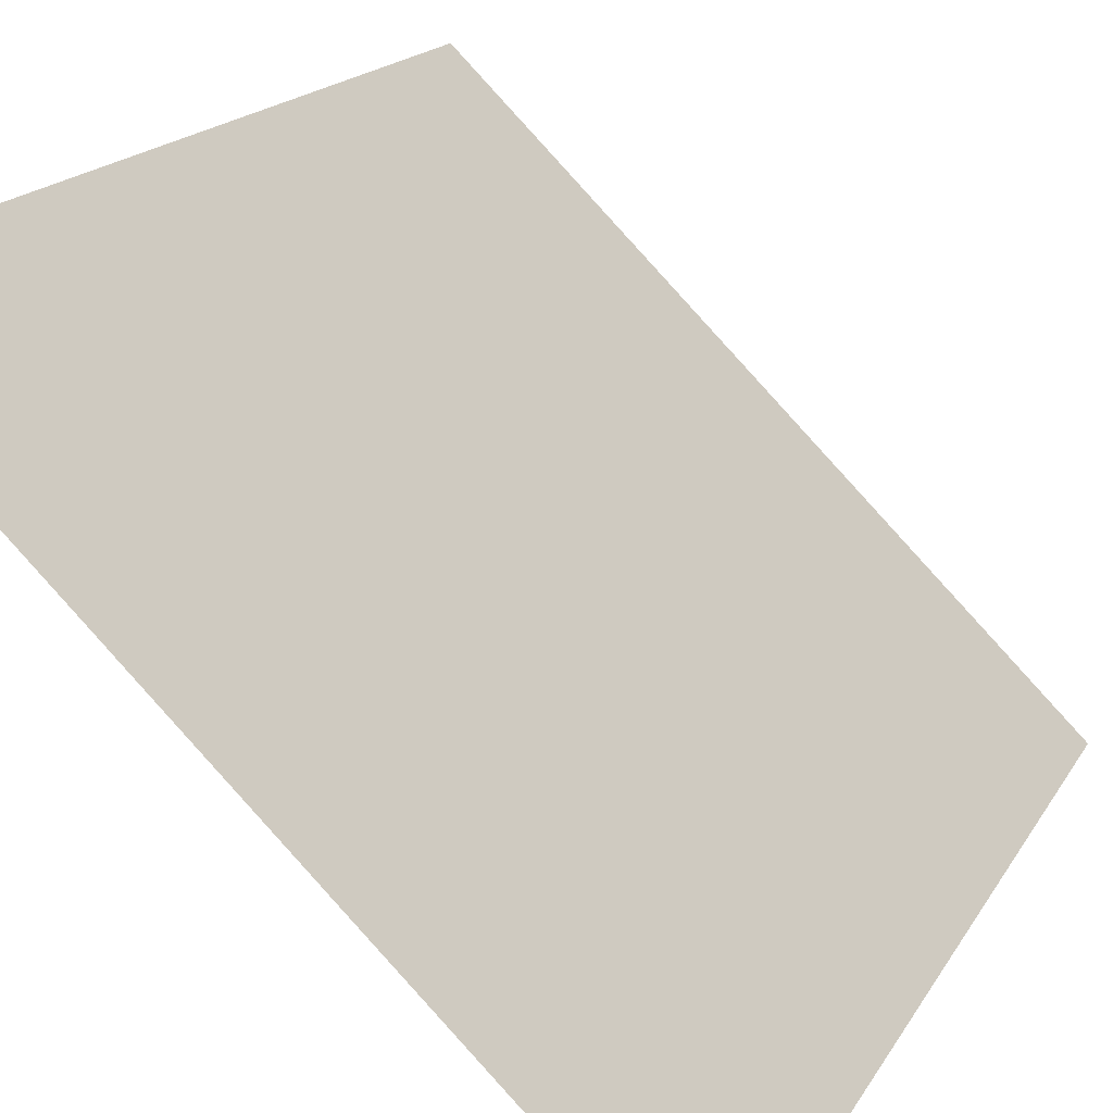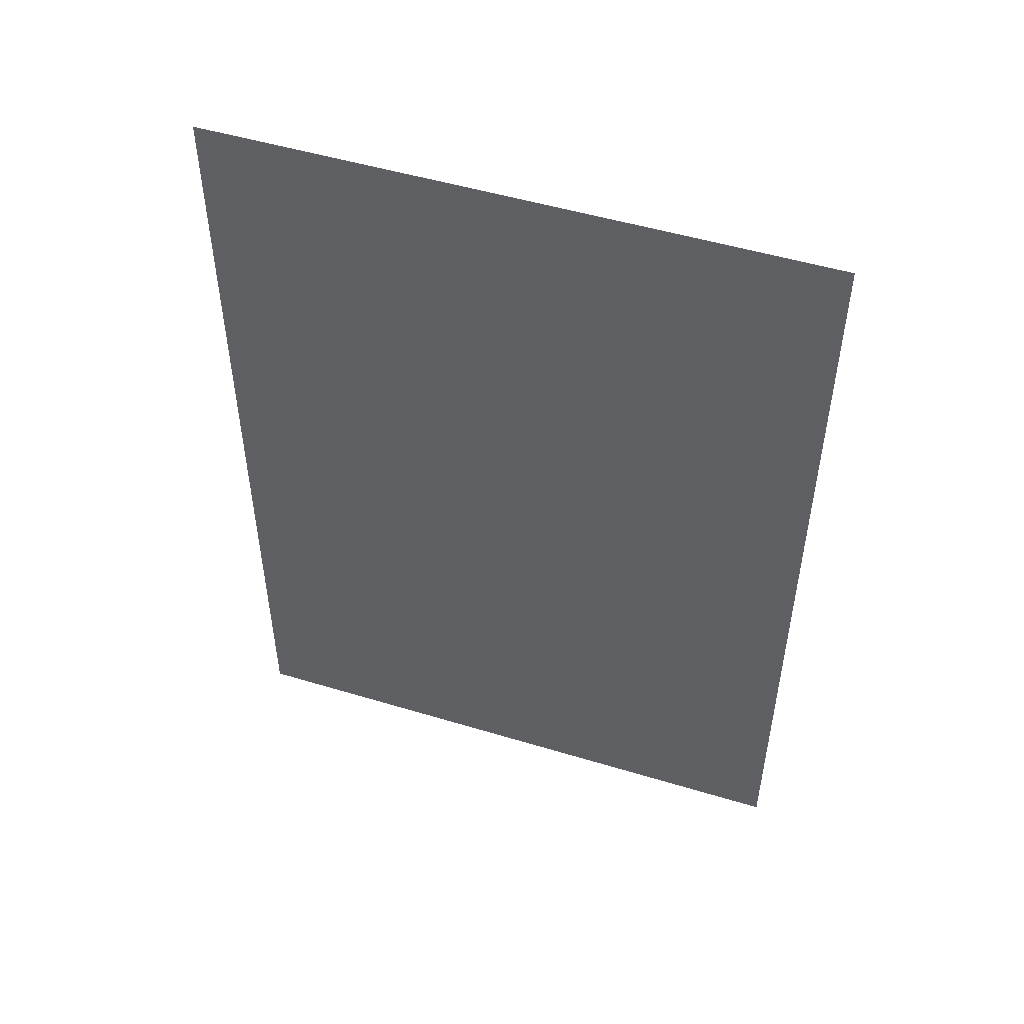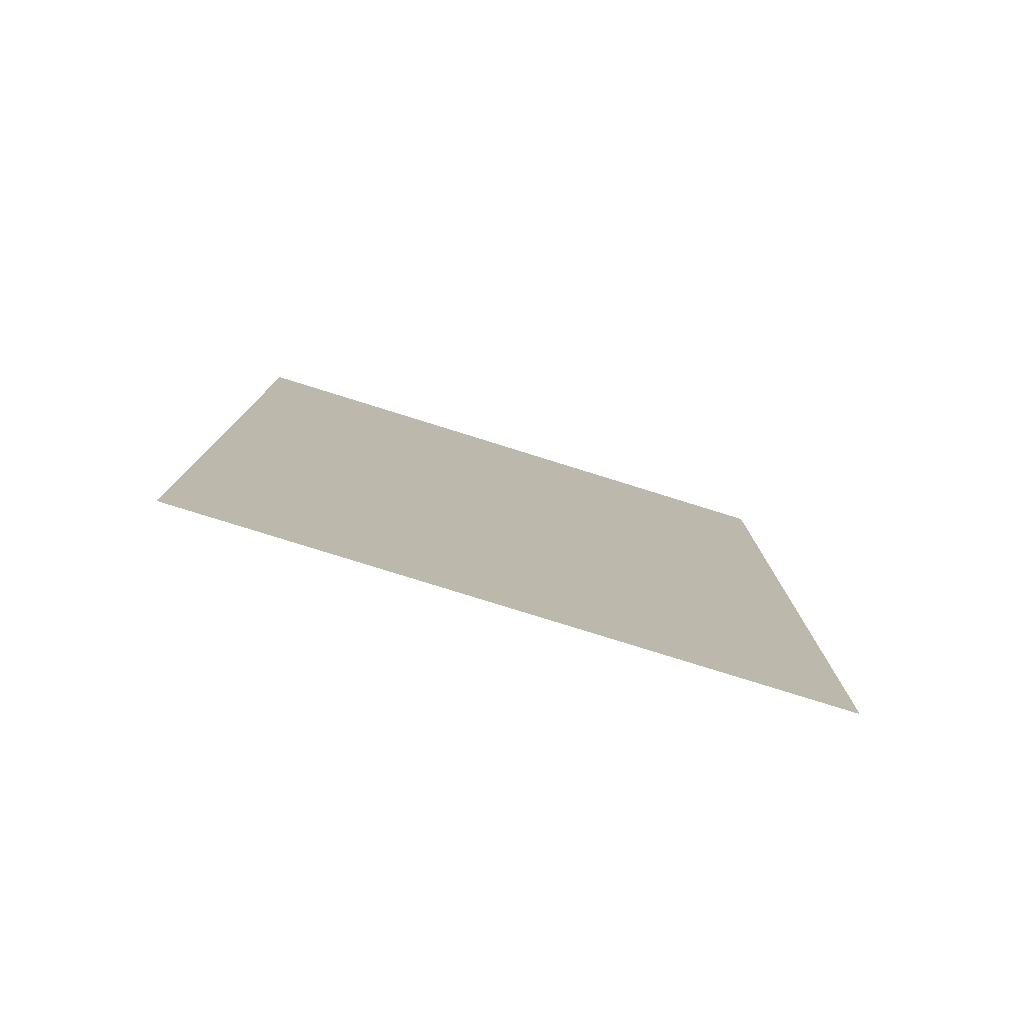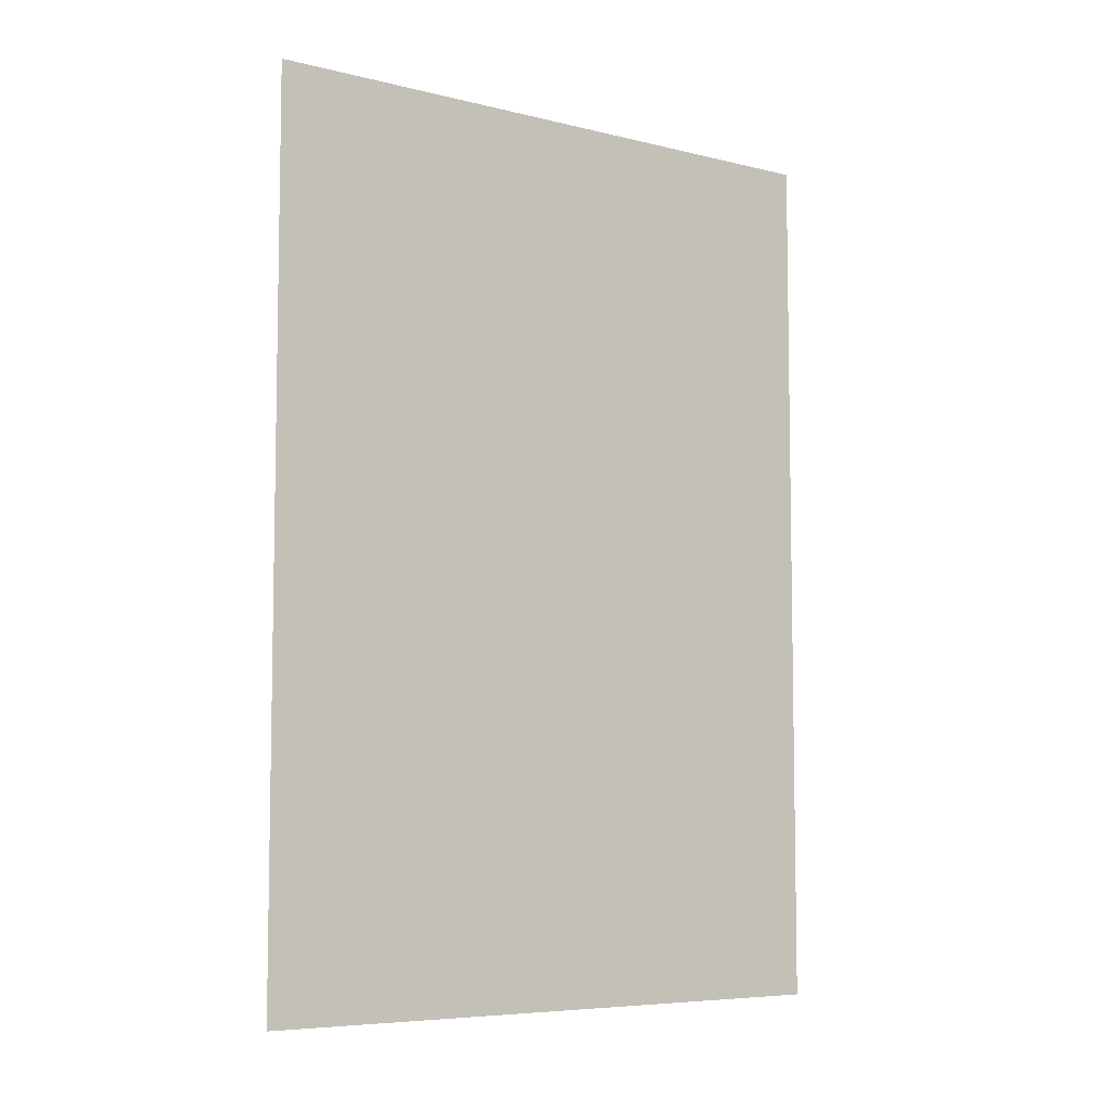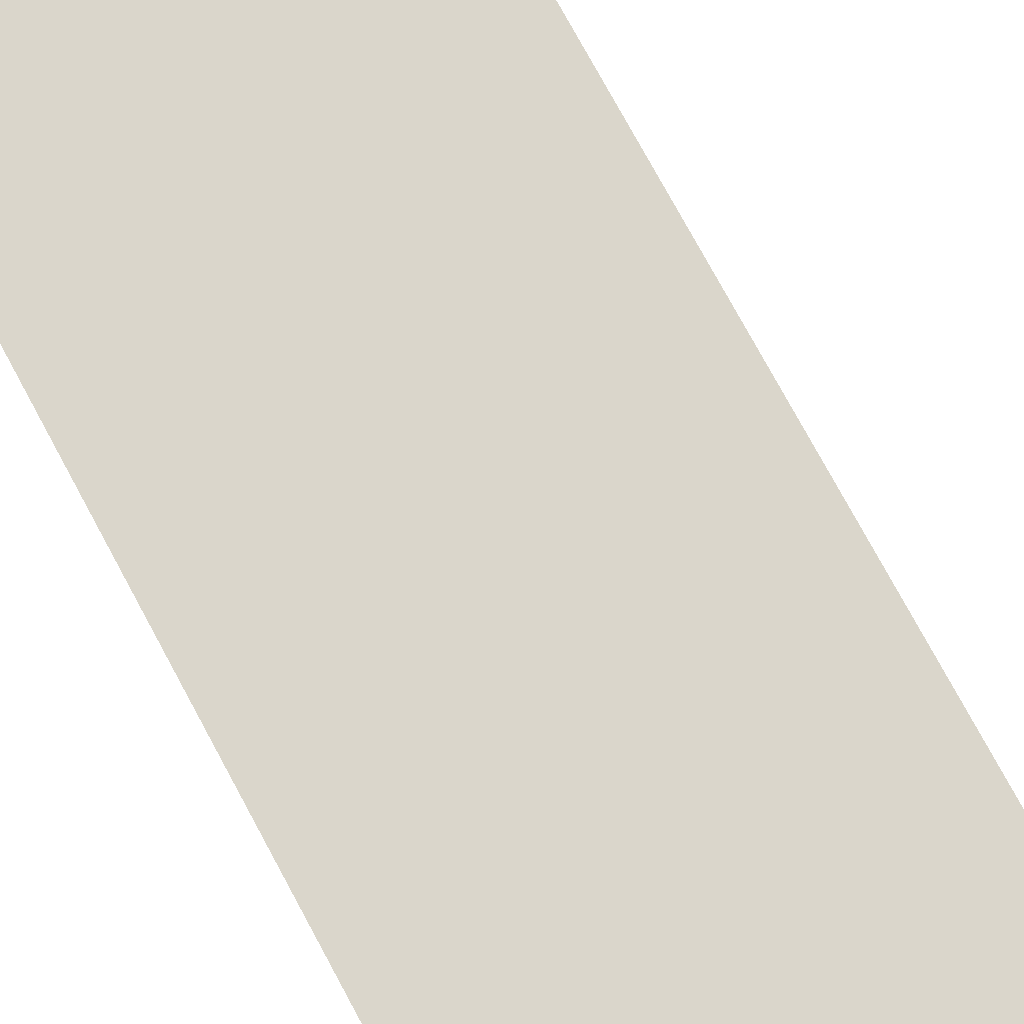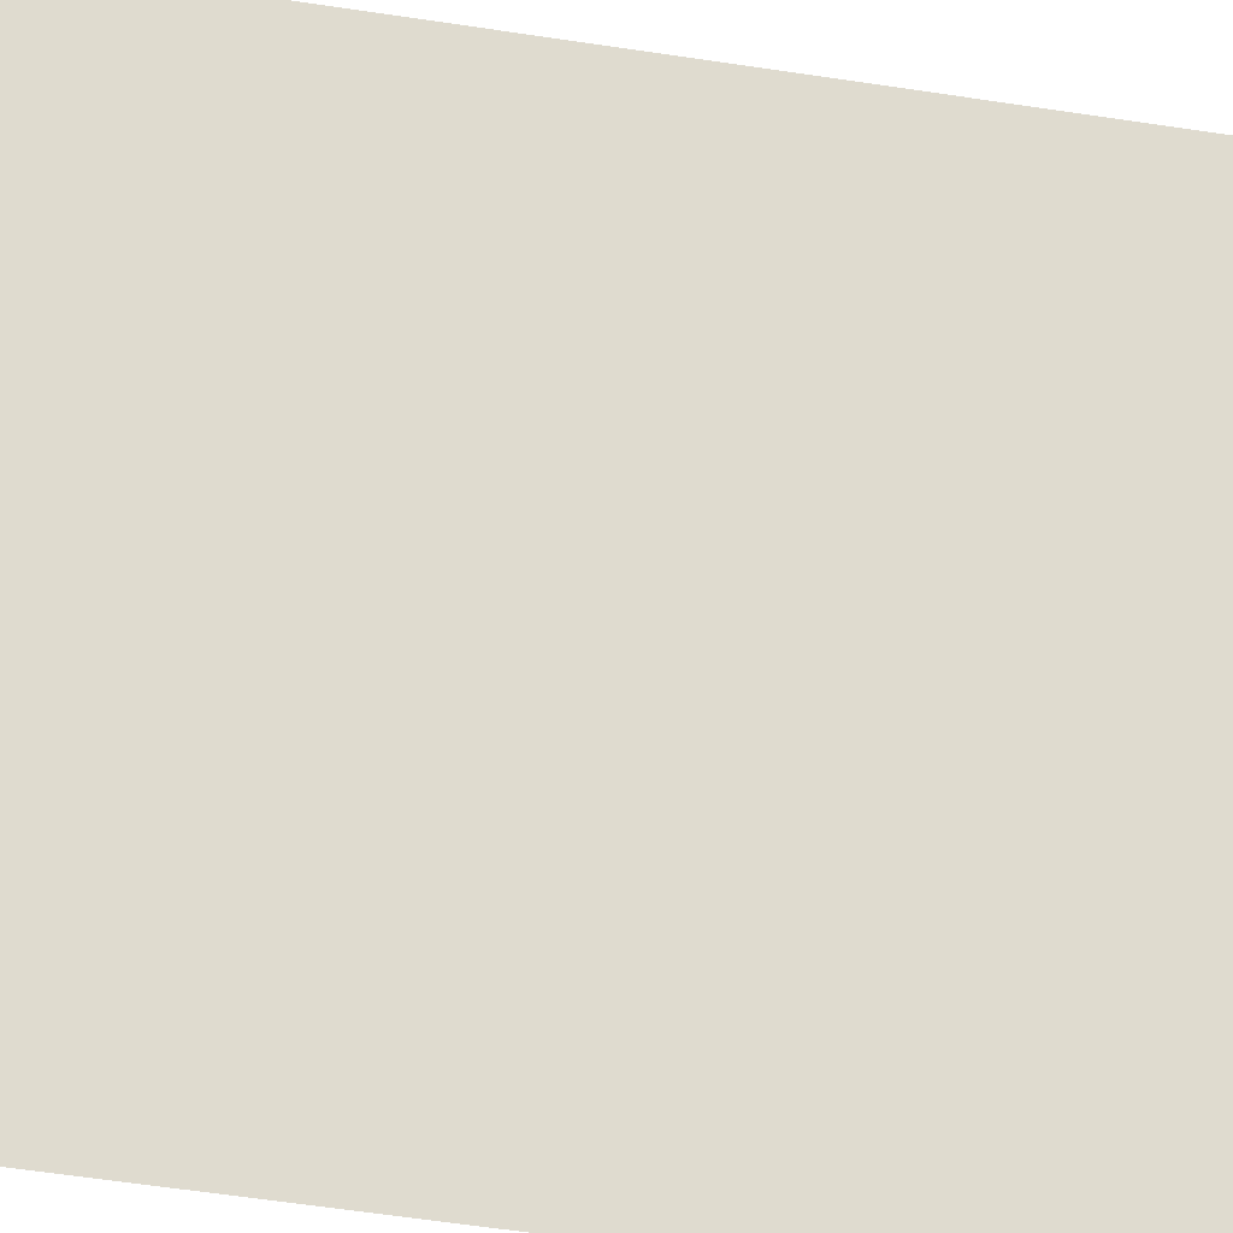
<metadata>
{"format":"obj","ext":"obj","renderer":"f3d","projection":"perspective","resolution":1024,"background":"white","views":[{"elev":15.0,"azim":18.4,"up":"+Y"},{"elev":50.3,"azim":-26.6,"up":"+Z"},{"elev":-79.3,"azim":117.7,"up":"+Z"},{"elev":-6.7,"azim":-80.8,"up":"+Z"},{"elev":78.1,"azim":-28.6,"up":"+Y"},{"elev":-64.0,"azim":-98.5,"up":"+Y"}]}
</metadata>
<code>
o 0011_0000
v 6 3 -17
v 7 2 -19
v 7 2 -17
v 6 3 -19
v 6.5 2.5 -18
f 5 3 1
f 5 2 3
f 4 2 5
f 5 1 4

</code>
